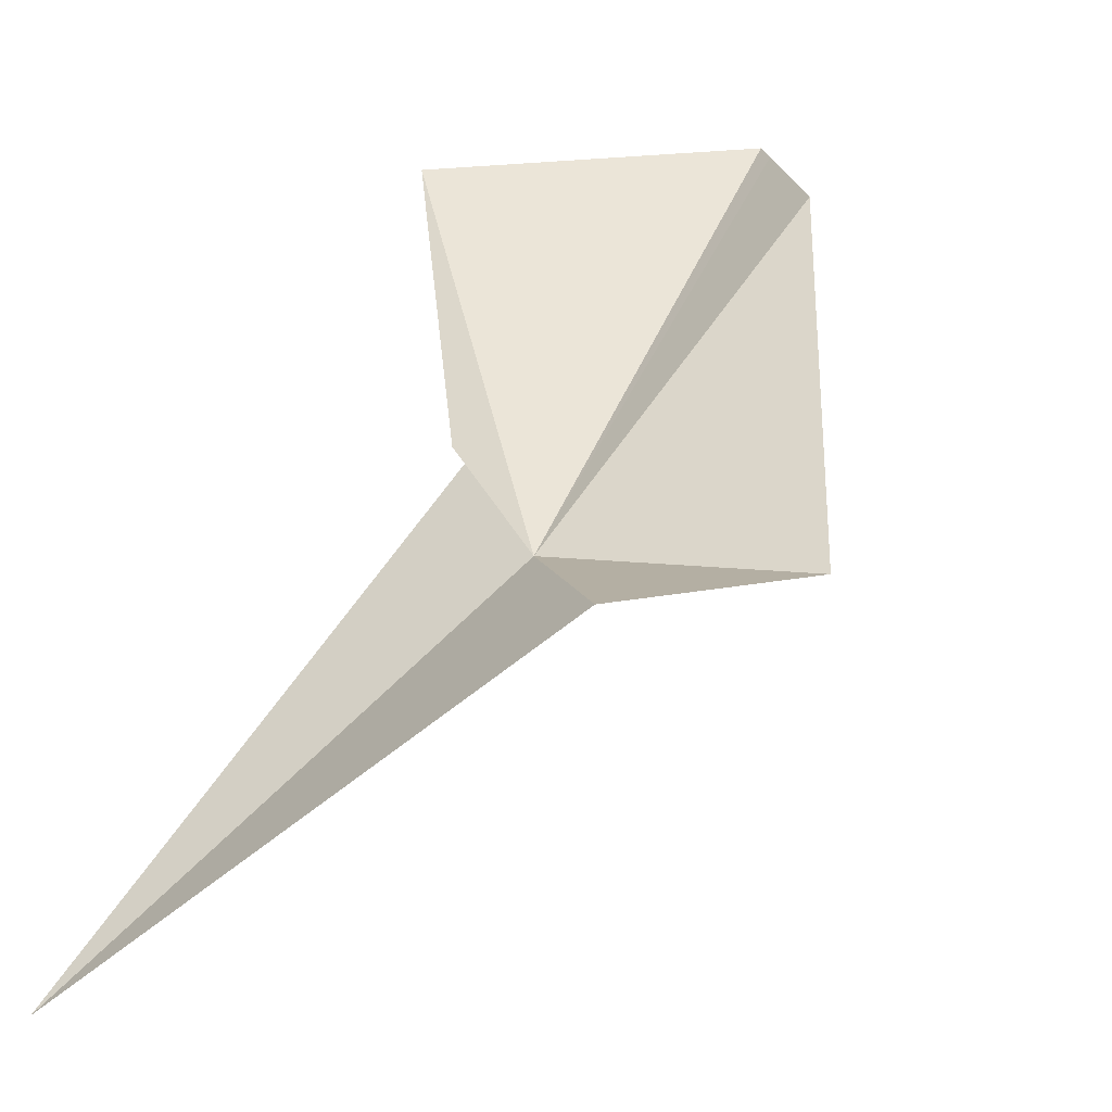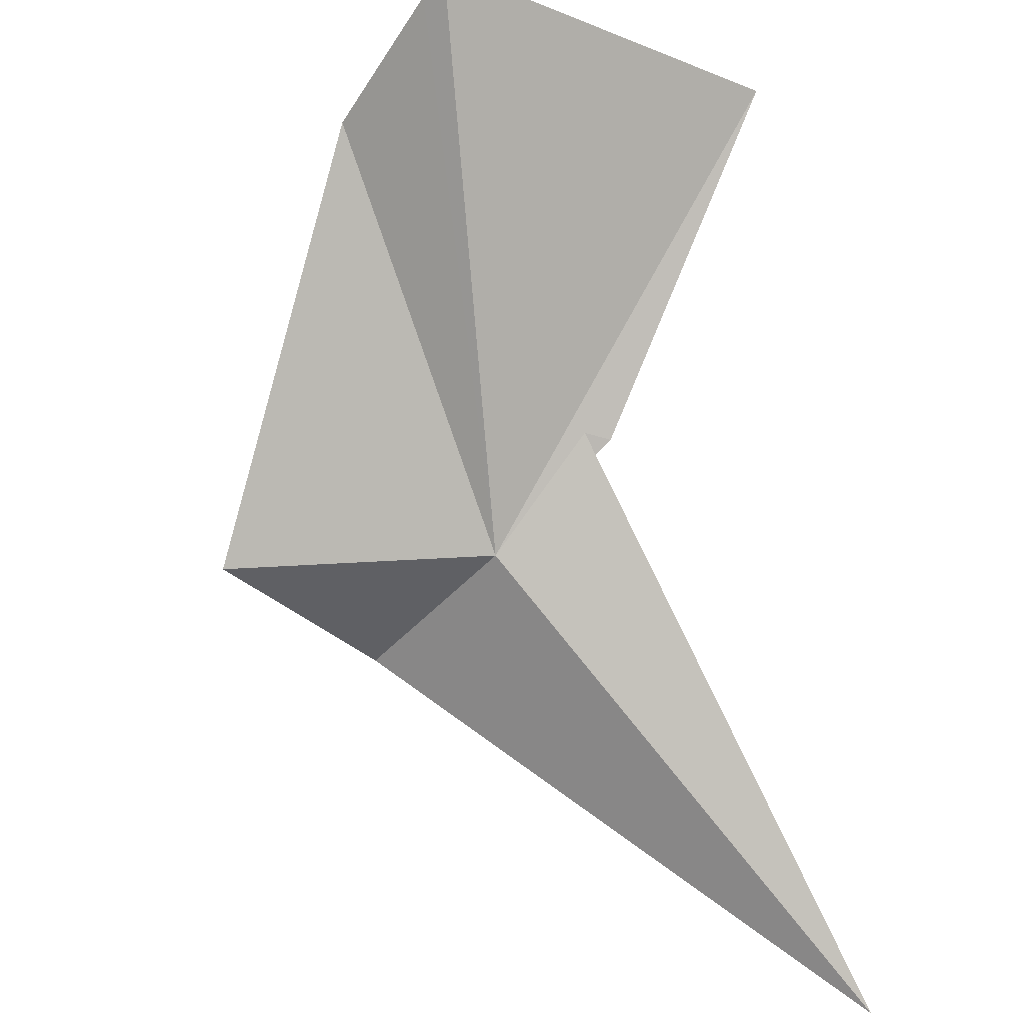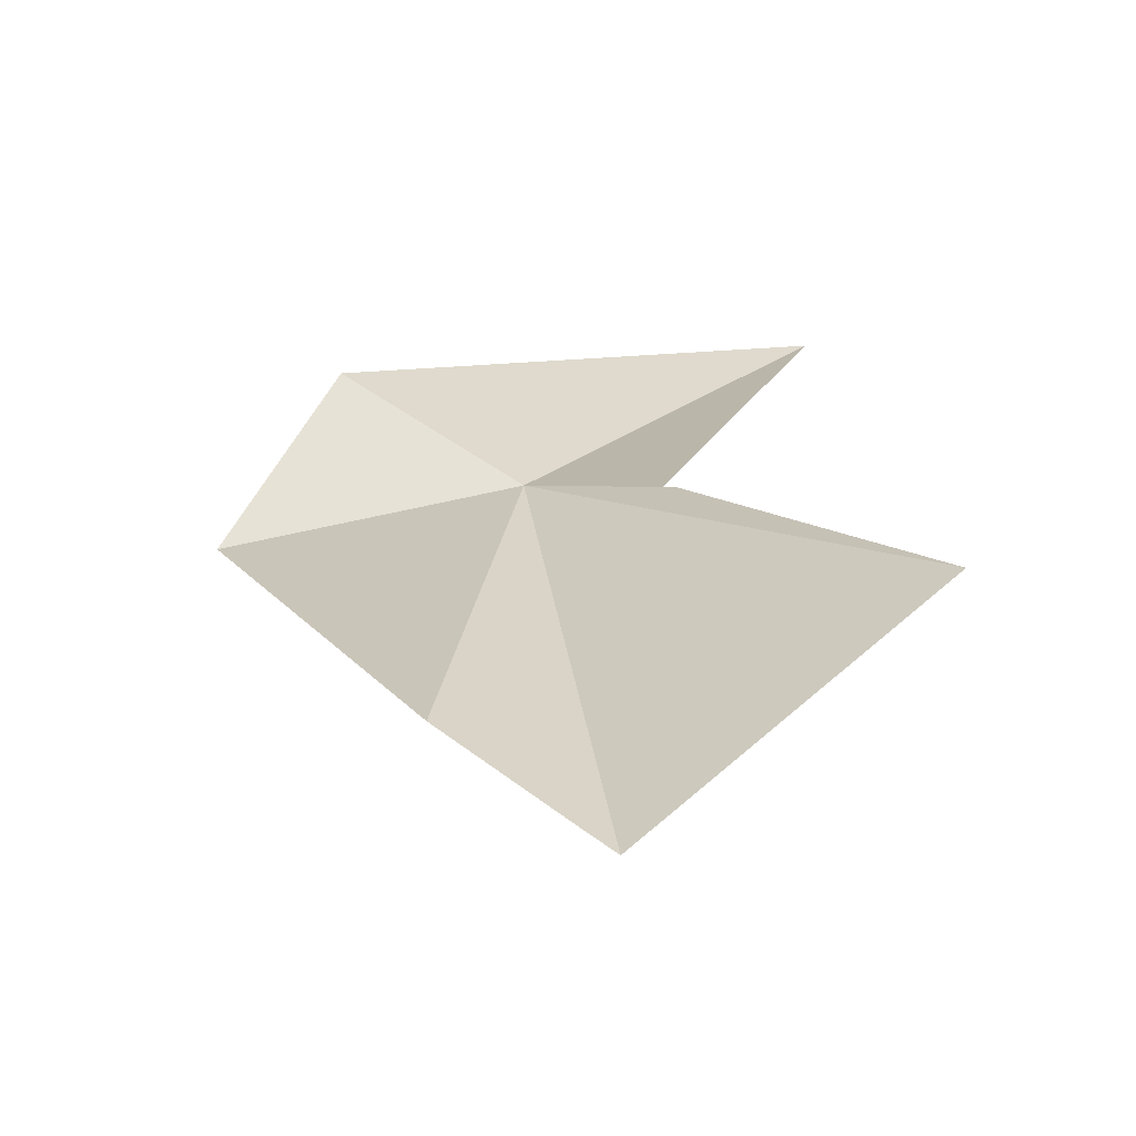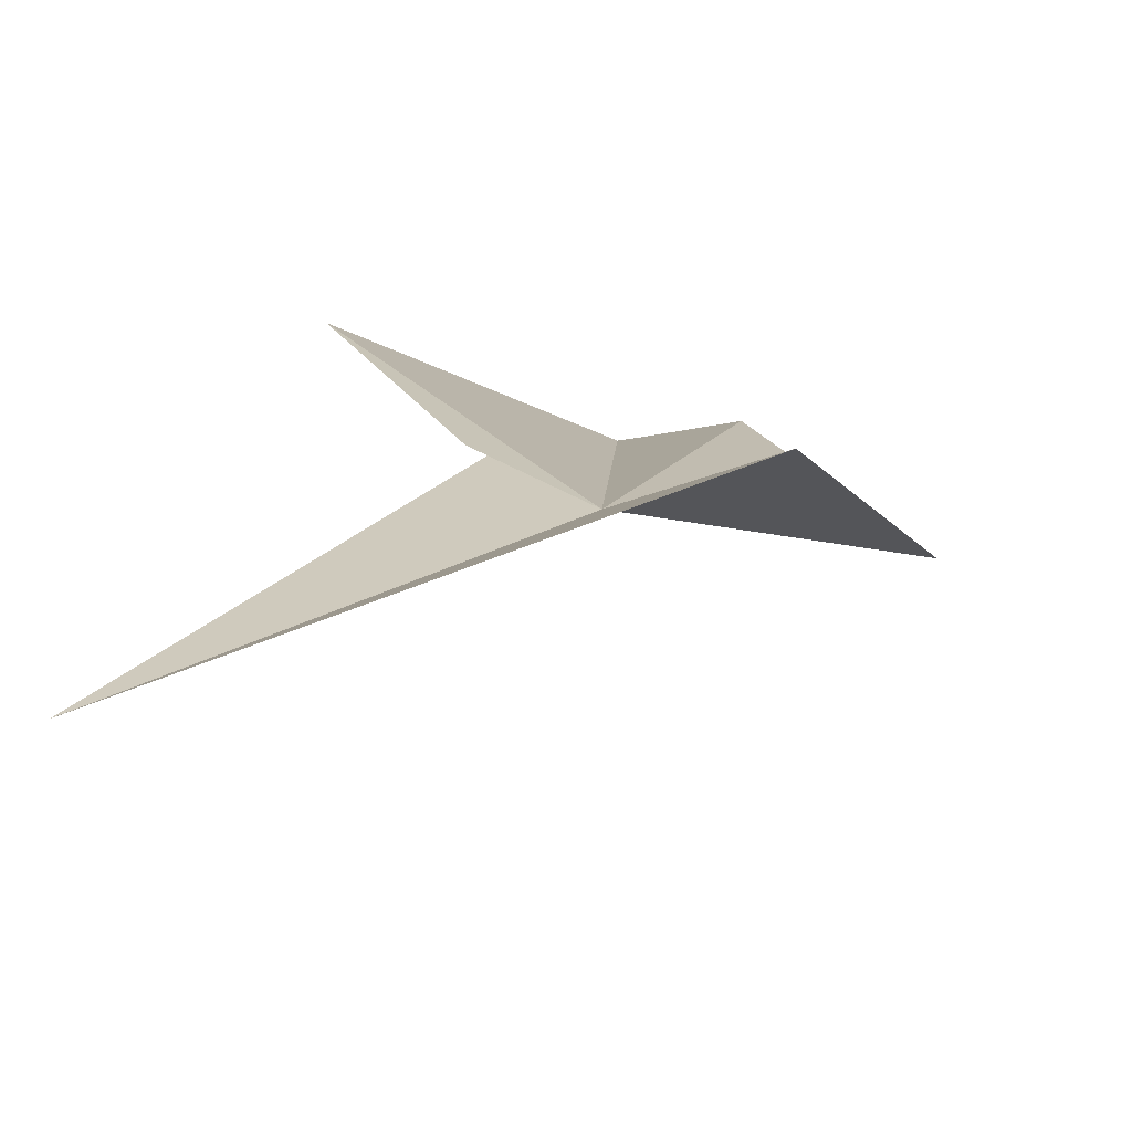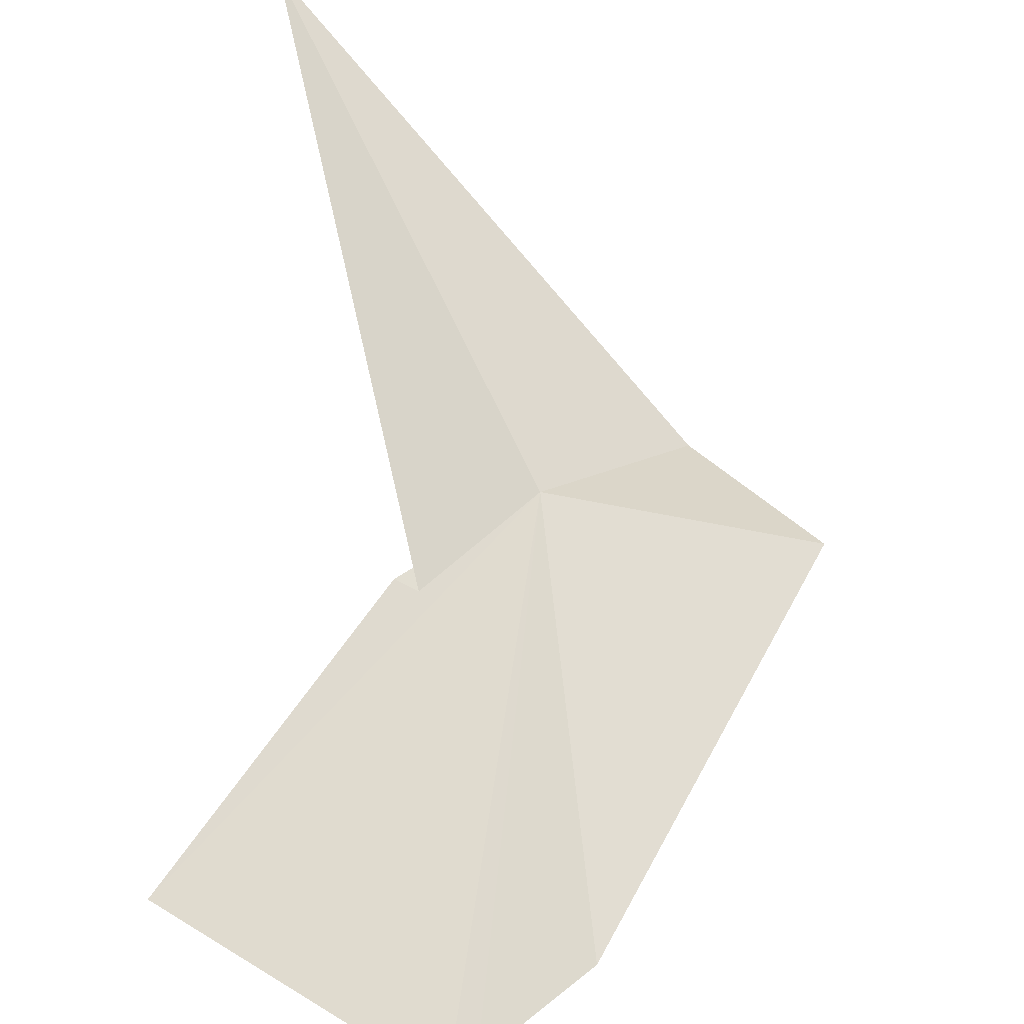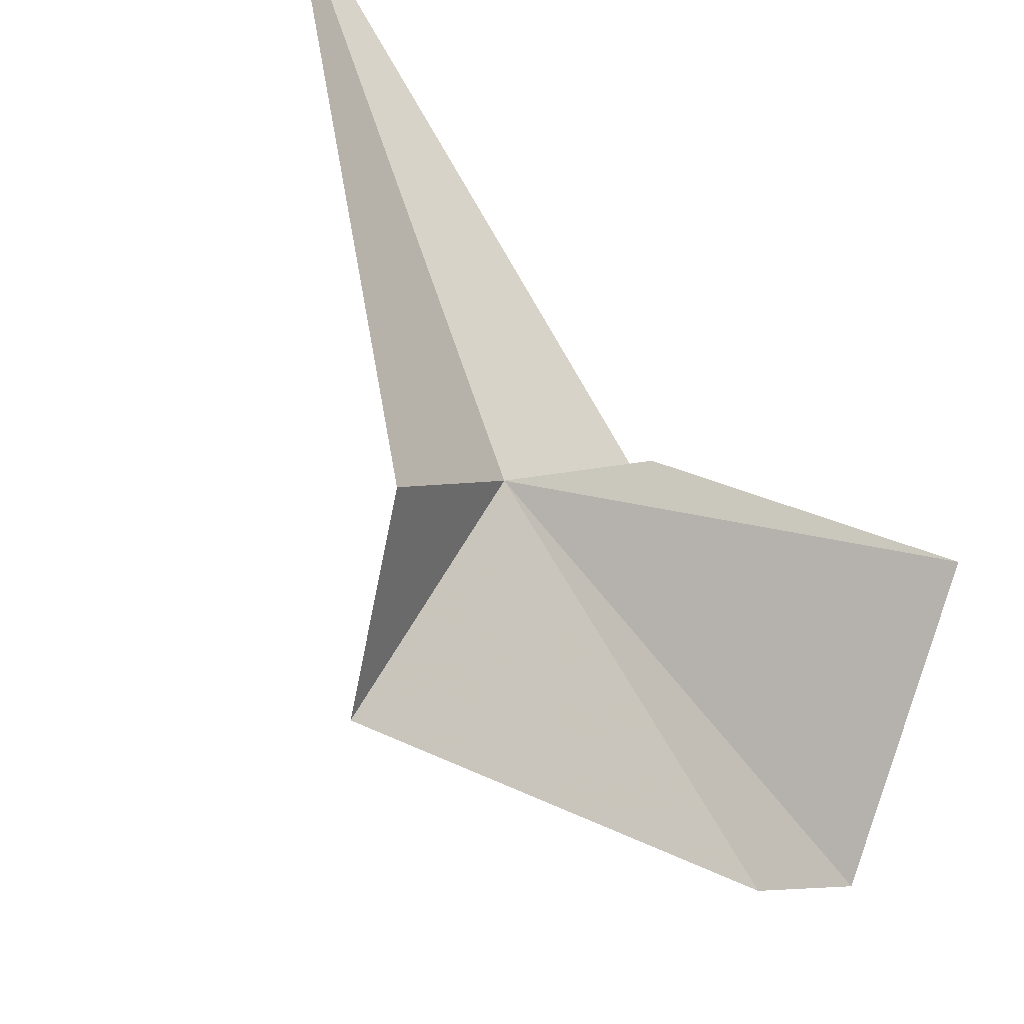
<metadata>
{"format":"obj","ext":"obj","renderer":"f3d","projection":"perspective","resolution":1024,"background":"white","views":[{"elev":4.8,"azim":-147.3,"up":"+Z"},{"elev":-36.2,"azim":8.5,"up":"+Z"},{"elev":69.3,"azim":-7.7,"up":"+Z"},{"elev":57.6,"azim":-173.9,"up":"+Y"},{"elev":-68.0,"azim":169.9,"up":"+Y"},{"elev":51.1,"azim":-62.9,"up":"+Y"}]}
</metadata>
<code>
v 121.8 142.1 27.83
v 121.7 139.1 30.46
v 121.9 138.9 30.54
v 121 139.8 30.13
v 119.8 141.9 27.8
v 123.9 140.2 30.38
v 120.7 143.1 27.68
v 122.7 141.7 28.48
v 124.2 144.1 25.02
v 122.5 141.6 28.5
f 1 3 2
f 1 4 5
f 1 6 3
f 1 5 7
f 1 7 9
f 1 10 8
f 1 9 10
f 1 2 4
f 1 8 6

</code>
